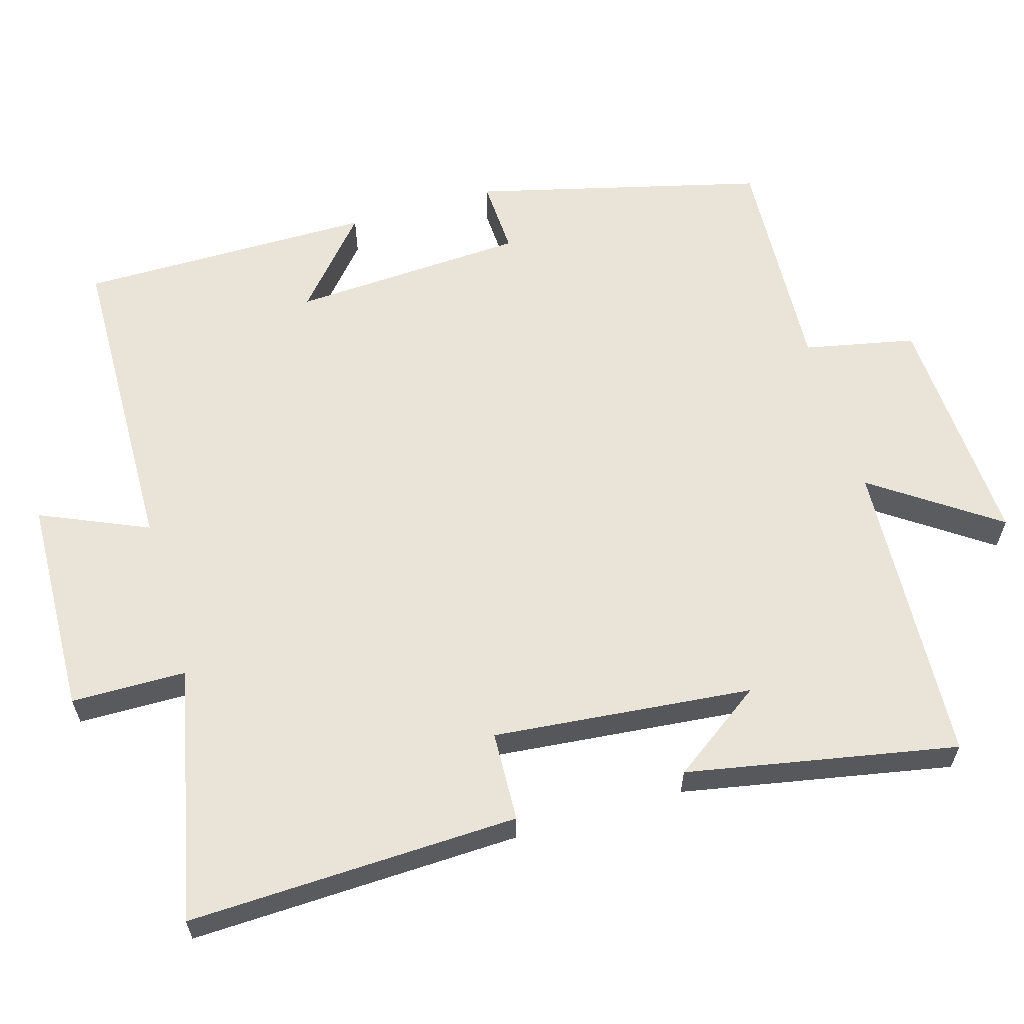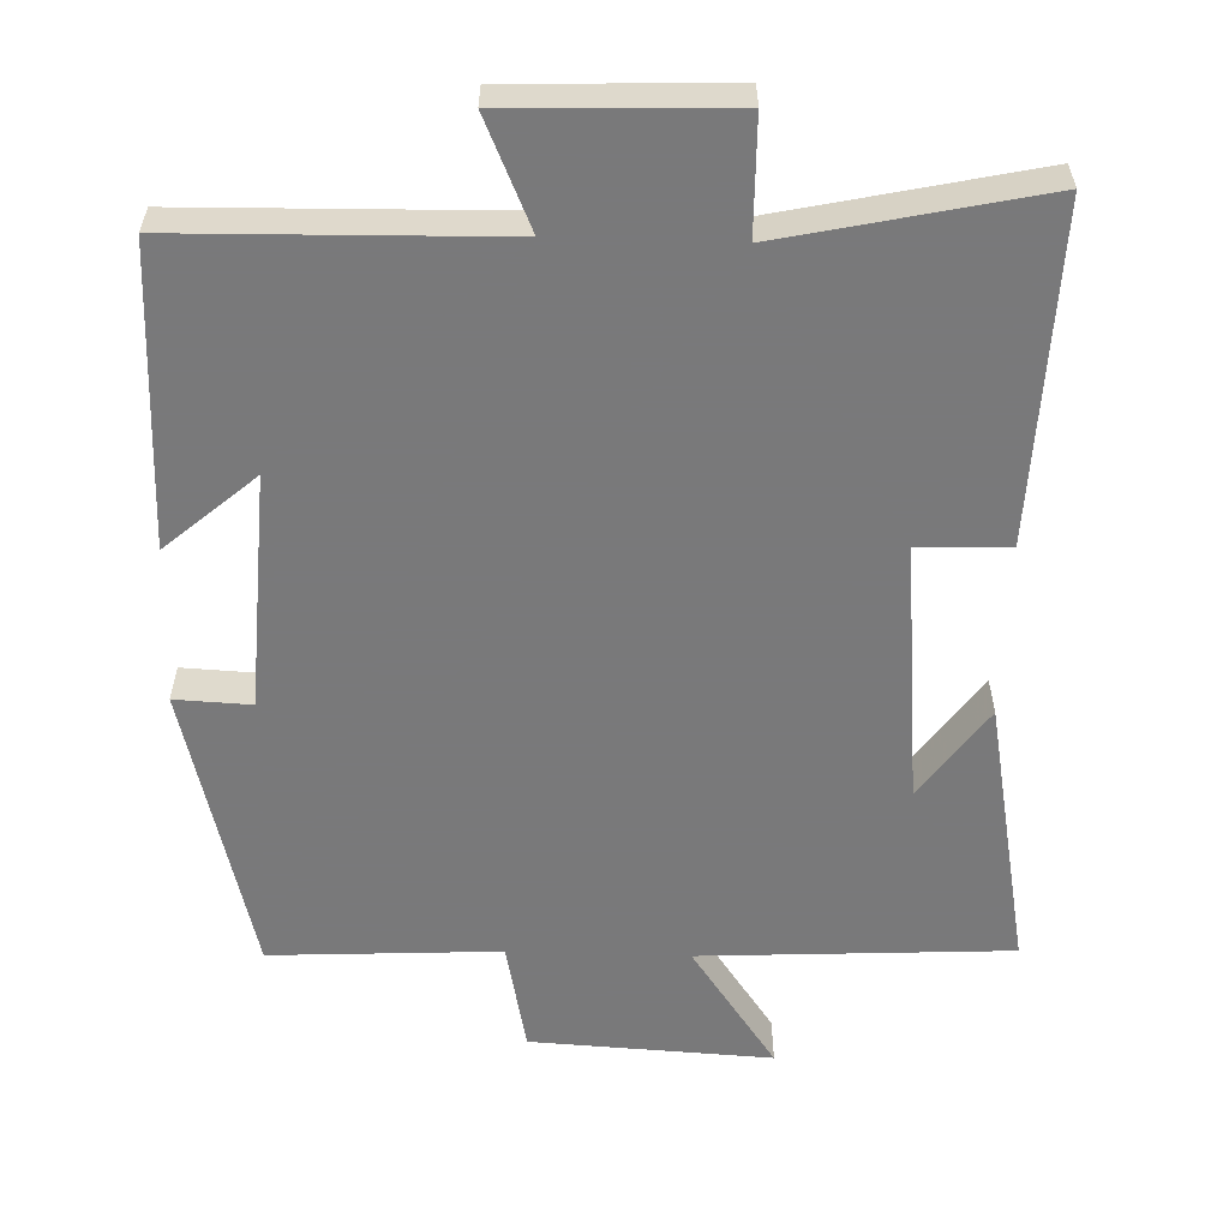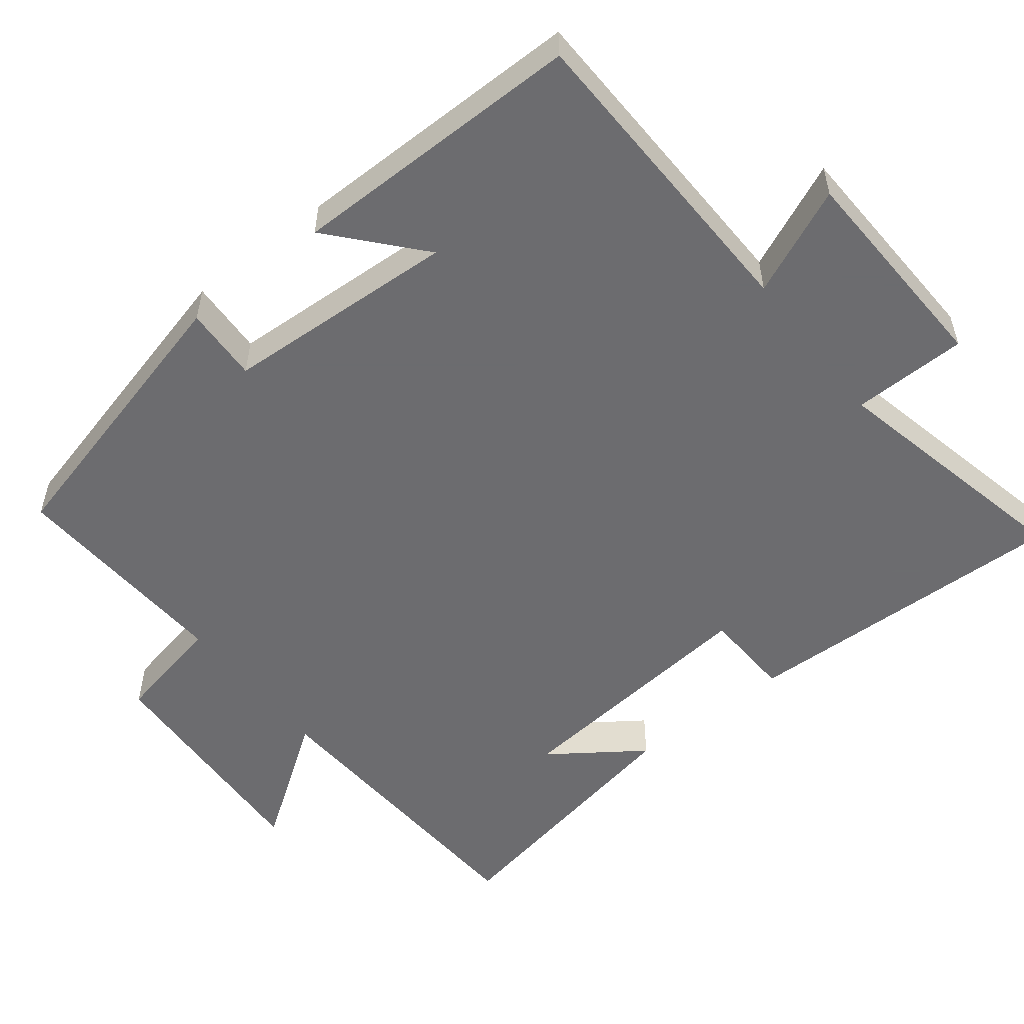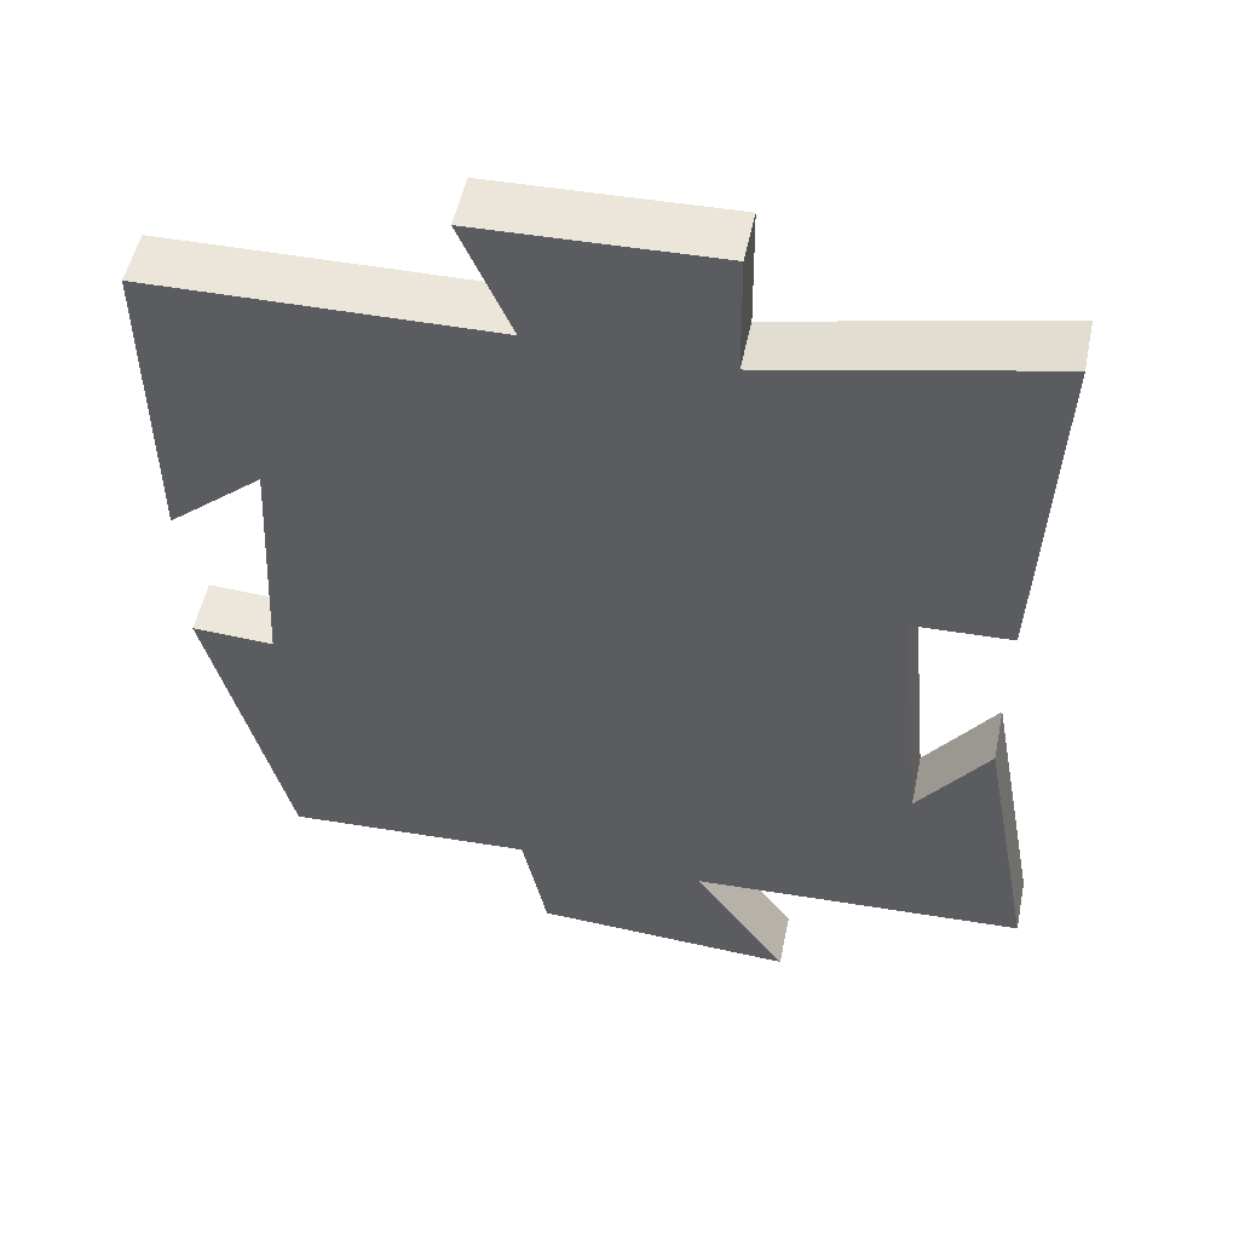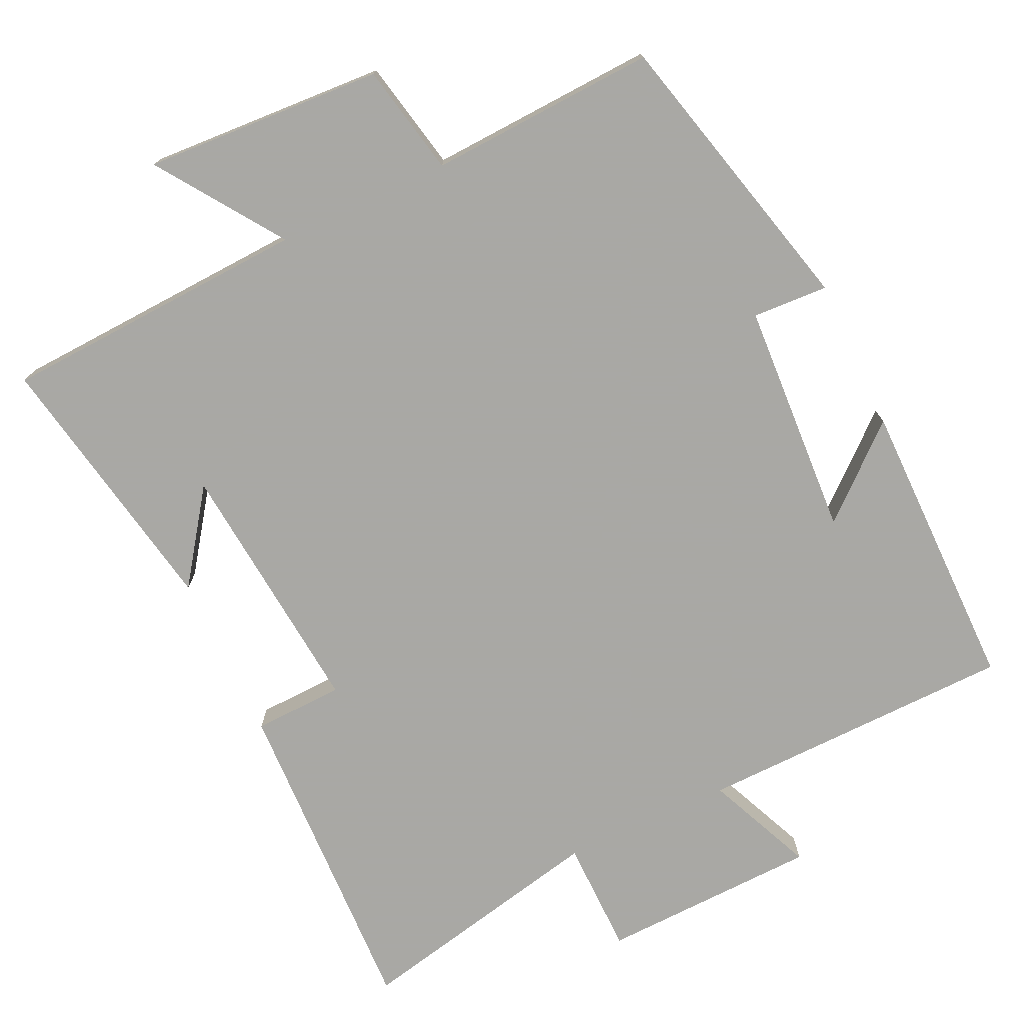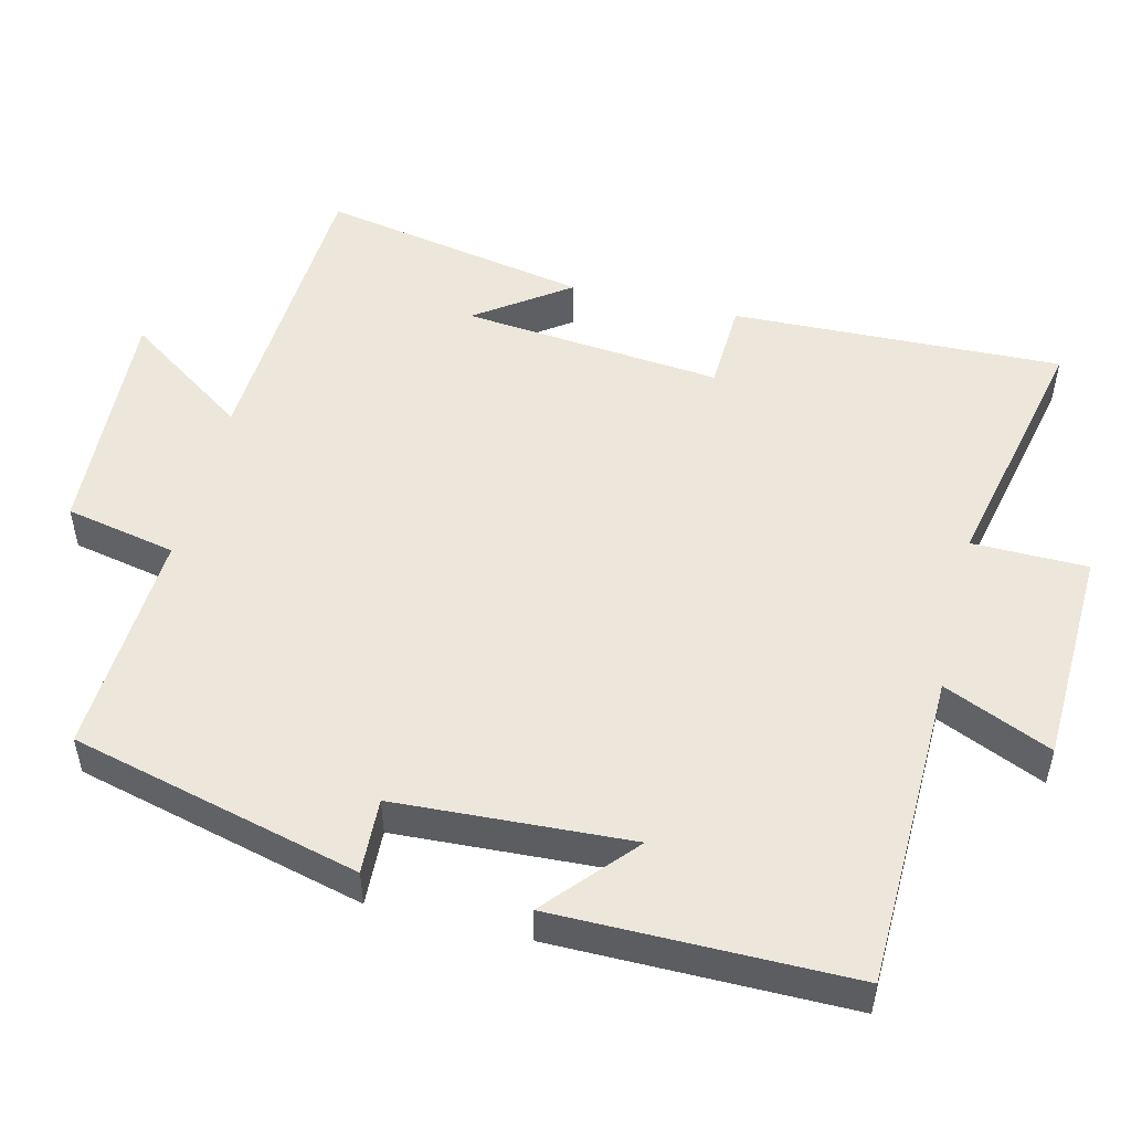
<metadata>
{"format":"obj","ext":"obj","renderer":"f3d","projection":"perspective","resolution":1024,"background":"white","views":[{"elev":61.1,"azim":73.7,"up":"+Y"},{"elev":-57.8,"azim":-1.8,"up":"+Y"},{"elev":-53.8,"azim":-51.7,"up":"+Y"},{"elev":52.6,"azim":11.8,"up":"+Z"},{"elev":-75.0,"azim":-154.9,"up":"+Y"},{"elev":51.1,"azim":-76.1,"up":"+Y"}]}
</metadata>
<code>
v -0.401 0.07 -0.516
v -0.5 0.07 -0.122
v -0.397 0.07 -0.127
v -0.379 0.07 0.193
v -0.5 0.07 0.088
v -0.5 0.07 0.491
v -0.067 0.07 0.5
v -0.131 0.07 0.647
v 0.167 0.07 0.657
v 0.169 0.07 0.5
v 0.516 0.07 0.575
v 0.5 0.07 0.124
v 0.377 0.07 0.119
v 0.411 0.07 -0.235
v 0.5 0.07 -0.11
v 0.569 0.07 -0.478
v 0.149 0.07 -0.5
v 0.266 0.07 -0.669
v -0.06 0.07 -0.651
v -0.091 0.07 -0.5
v -0.401 0 -0.516
v -0.5 0 -0.122
v -0.397 0 -0.127
v -0.379 0 0.193
v -0.5 0 0.088
v -0.5 0 0.491
v -0.067 0 0.5
v -0.131 0 0.647
v 0.167 0 0.657
v 0.169 0 0.5
v 0.516 0 0.575
v 0.5 0 0.124
v 0.377 0 0.119
v 0.411 0 -0.235
v 0.5 0 -0.11
v 0.569 0 -0.478
v 0.149 0 -0.5
v 0.266 0 -0.669
v -0.06 0 -0.651
v -0.091 0 -0.5
f 17 18 19 20
f 16 17 20
f 14 15 16
f 14 16 20
f 13 14 20 1
f 10 11 12 13
f 7 8 9 10
f 4 5 6 7
f 10 13 1
f 7 10 1
f 4 7 1
f 3 4 1
f 1 2 3
f 40 39 38 37
f 40 37 36
f 36 35 34
f 40 36 34
f 21 40 34 33
f 33 32 31 30
f 30 29 28 27
f 27 26 25 24
f 21 33 30
f 21 30 27
f 21 27 24
f 21 24 23
f 23 22 21
f 1 21 22 2
f 2 22 23 3
f 3 23 24 4
f 4 24 25 5
f 5 25 26 6
f 6 26 27 7
f 7 27 28 8
f 8 28 29 9
f 9 29 30 10
f 10 30 31 11
f 11 31 32 12
f 12 32 33 13
f 13 33 34 14
f 14 34 35 15
f 15 35 36 16
f 16 36 37 17
f 17 37 38 18
f 18 38 39 19
f 19 39 40 20
f 20 40 21 1

</code>
